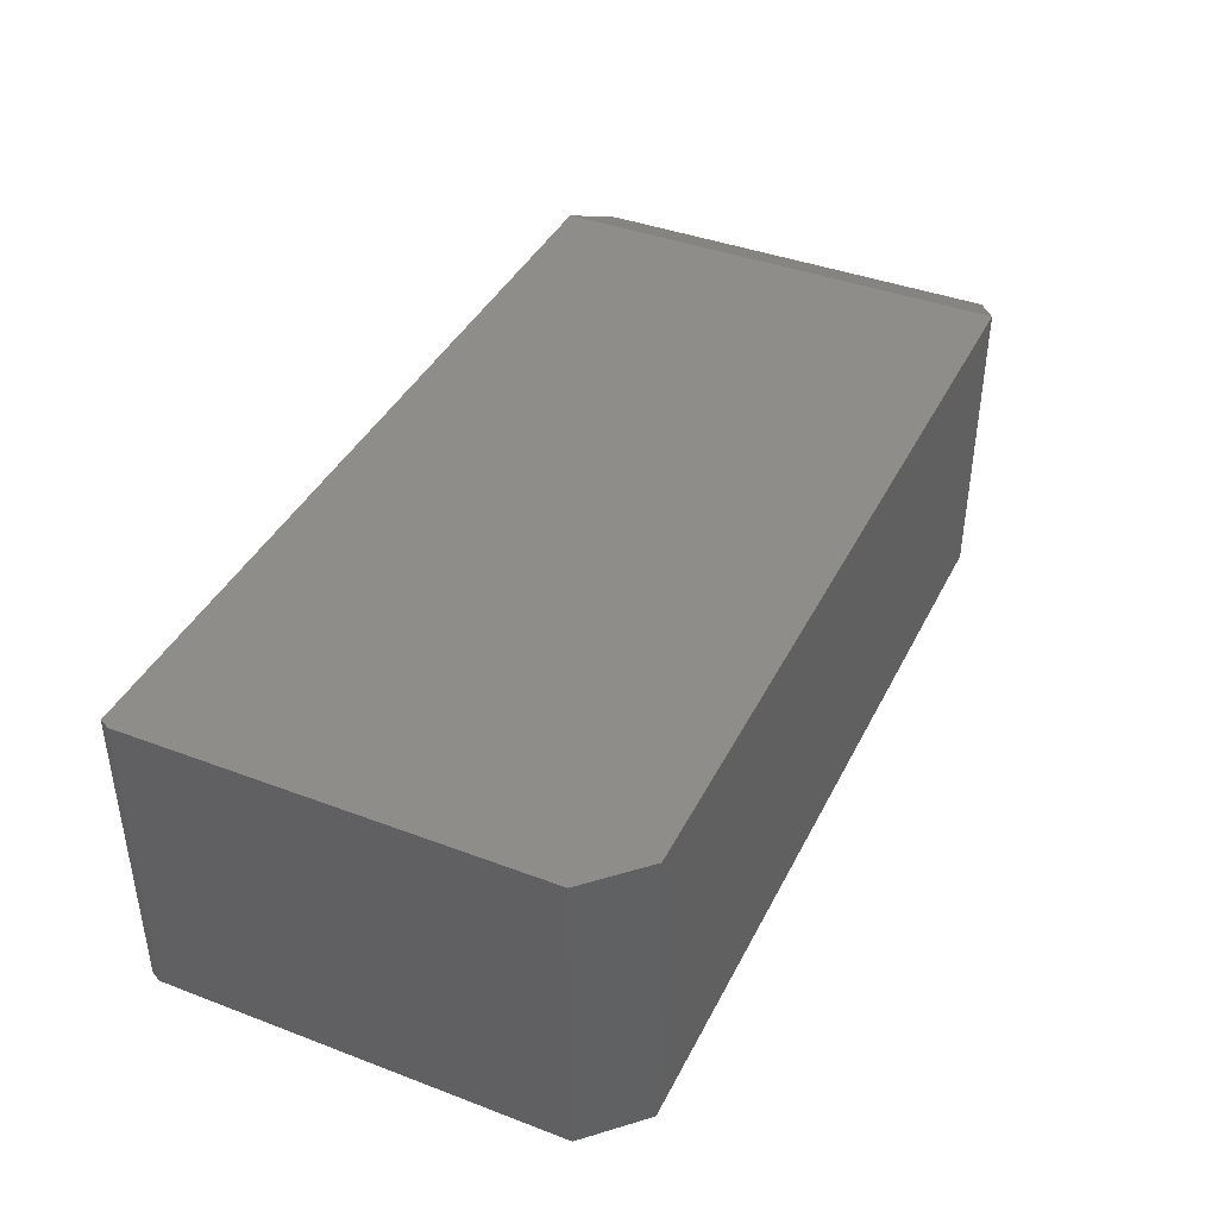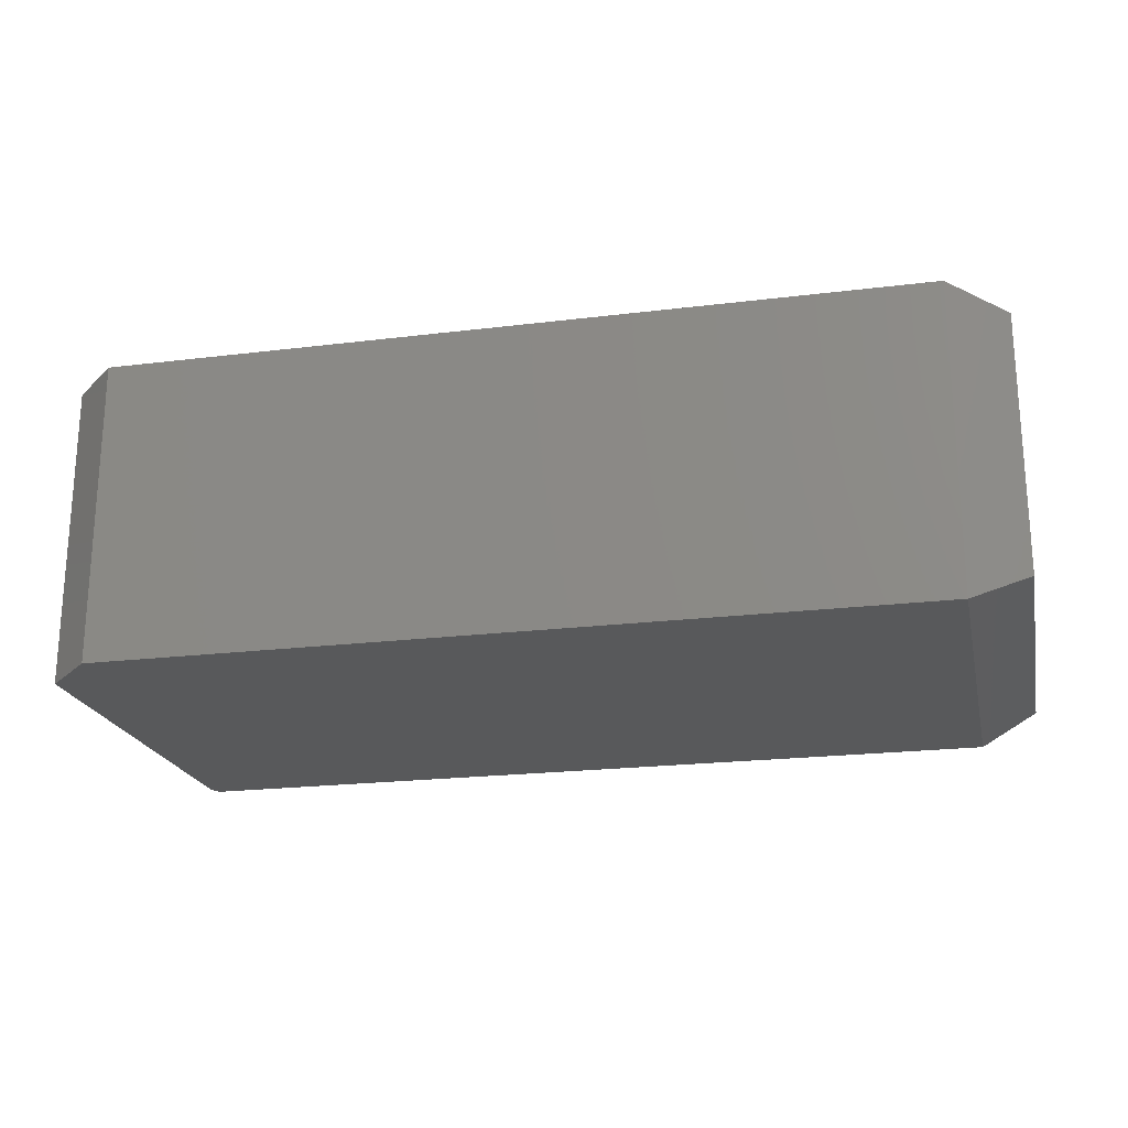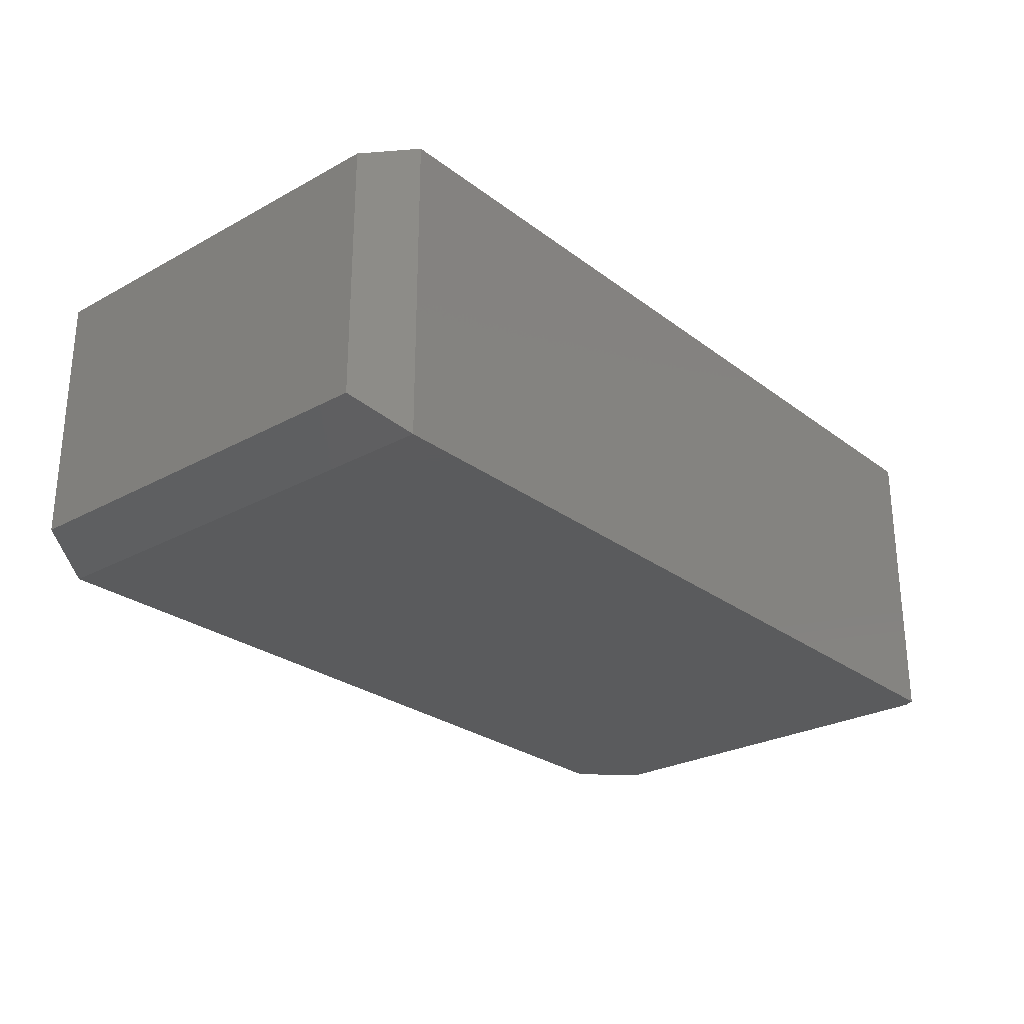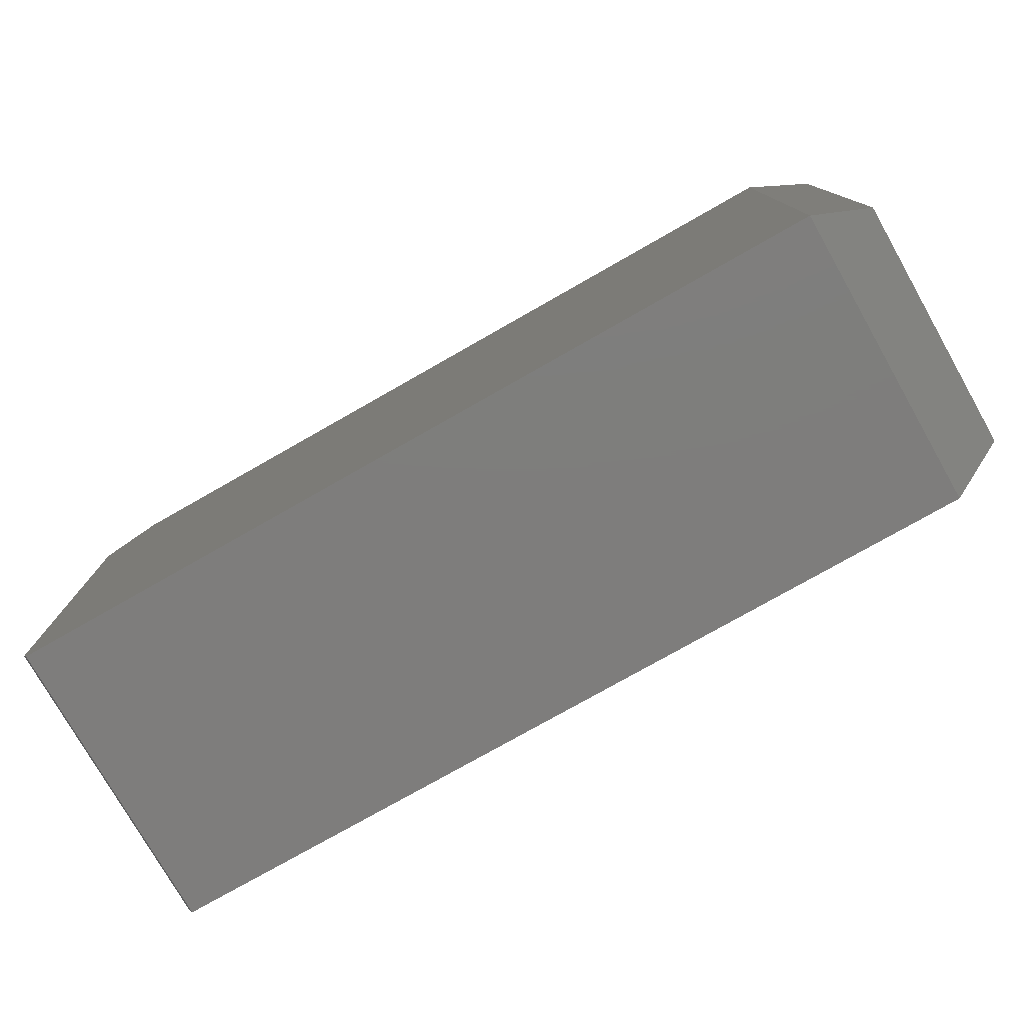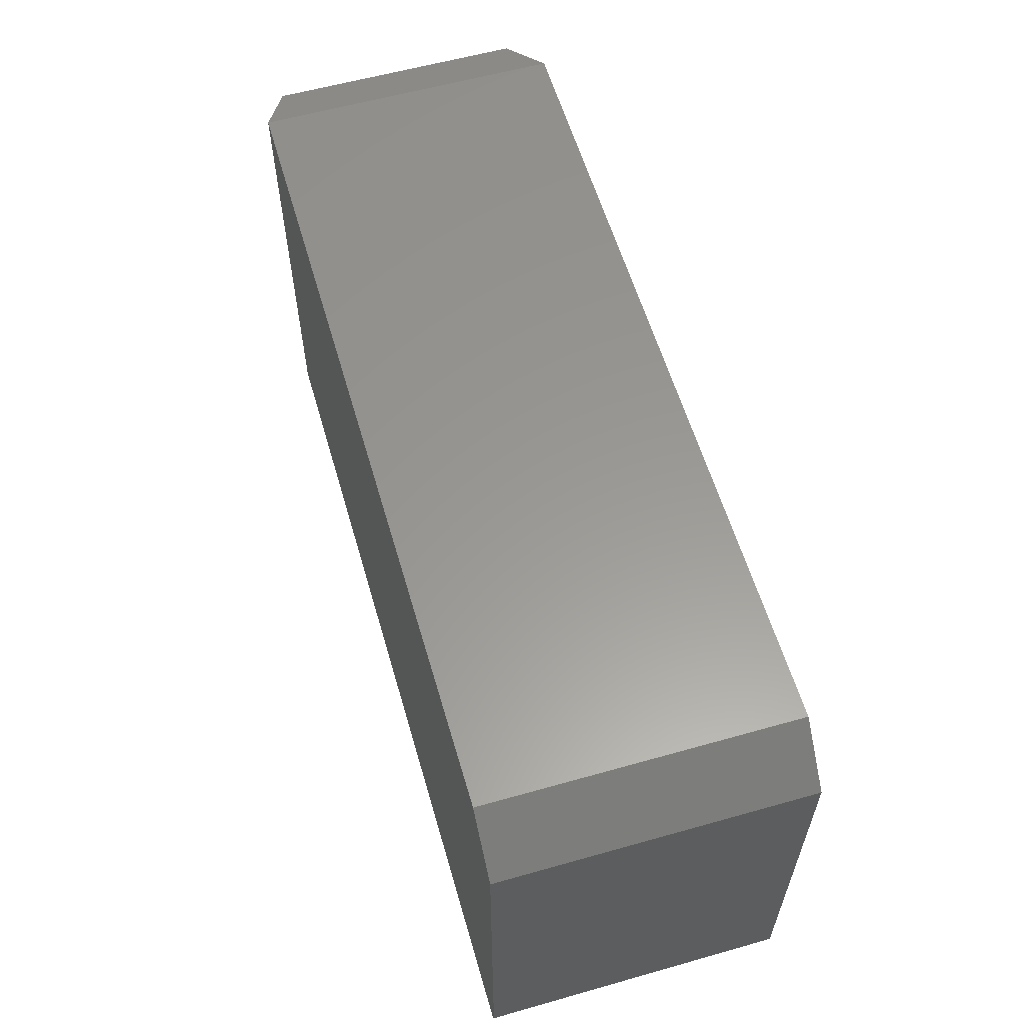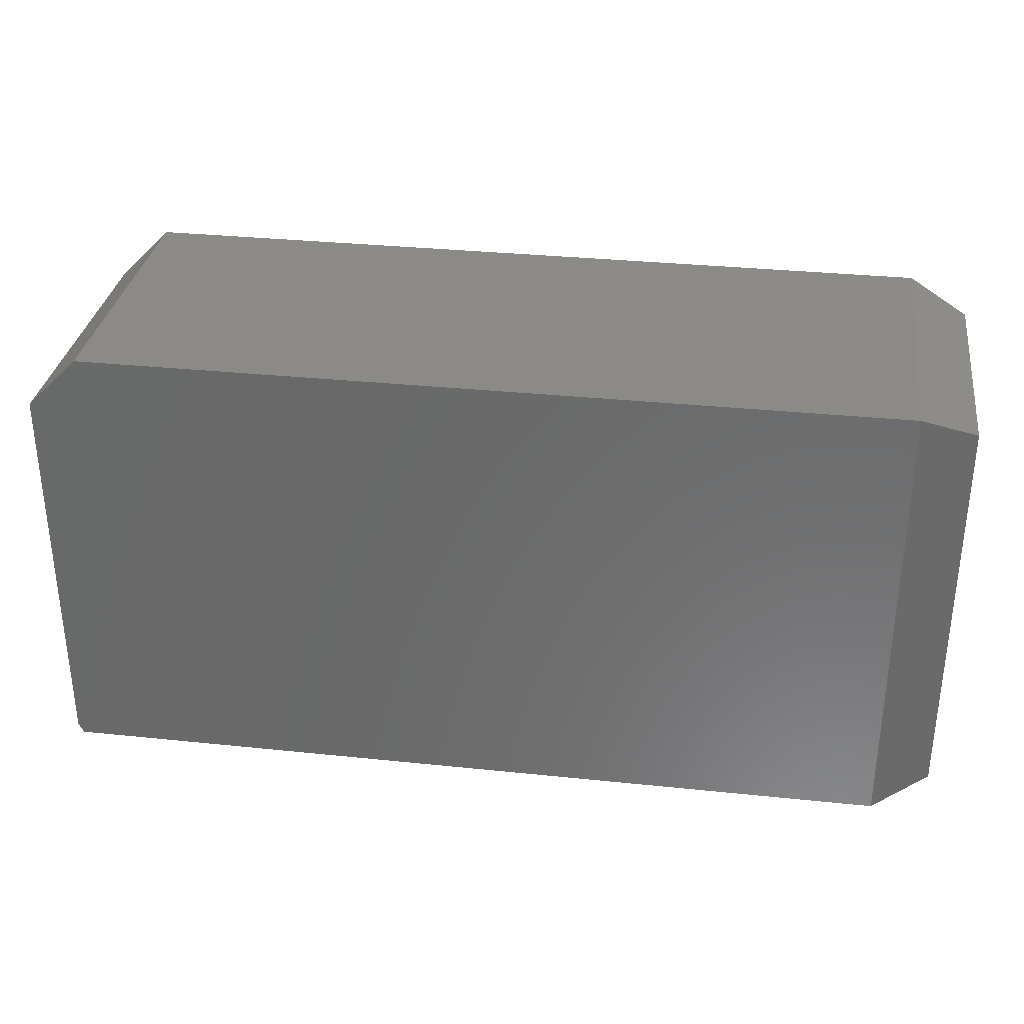
<metadata>
{"format":"stl","ext":"stl","renderer":"f3d","projection":"perspective","resolution":1024,"background":"white","views":[{"elev":40.5,"azim":-65.1,"up":"+Y"},{"elev":-21.2,"azim":12.4,"up":"+Y"},{"elev":-26.6,"azim":130.6,"up":"+Y"},{"elev":-77.3,"azim":29.6,"up":"+Z"},{"elev":59.1,"azim":-106.2,"up":"+Z"},{"elev":32.4,"azim":8.3,"up":"+Z"}]}
</metadata>
<code>
# stl→obj: 16 verts, 28 faces
v -0.6328 -0.4609 0.3471
v 0.6641 -0.4609 0.4252
v -0.5547 -0.4609 0.4252
v 0.6641 -0.4609 -0.2734
v -0.6328 -0.4609 -0.2578
v -0.625 -0.4609 -0.2734
v -0.5547 4.746e-17 0.4252
v 0.6641 1.828e-16 0.4252
v -0.6328 3.445e-17 0.3471
v -0.625 8.674e-19 -0.2734
v -0.6328 8.674e-19 -0.2578
v 0.6641 1.162e-16 -0.2734
v 0.75 -0.4219 -0.2344
v 0.75 -0.03906 -0.2344
v 0.75 -0.4219 0.3862
v 0.75 -0.03906 0.3862
f 1 2 3
f 2 1 4
f 4 1 5
f 4 5 6
f 7 8 9
f 10 11 12
f 12 11 9
f 12 9 8
f 1 9 5
f 5 9 11
f 6 10 4
f 4 10 12
f 5 11 6
f 6 11 10
f 2 8 3
f 3 8 7
f 7 9 3
f 3 9 1
f 13 14 15
f 15 14 16
f 4 12 13
f 13 12 14
f 8 16 12
f 12 16 14
f 8 2 16
f 16 2 15
f 2 4 15
f 15 4 13

</code>
